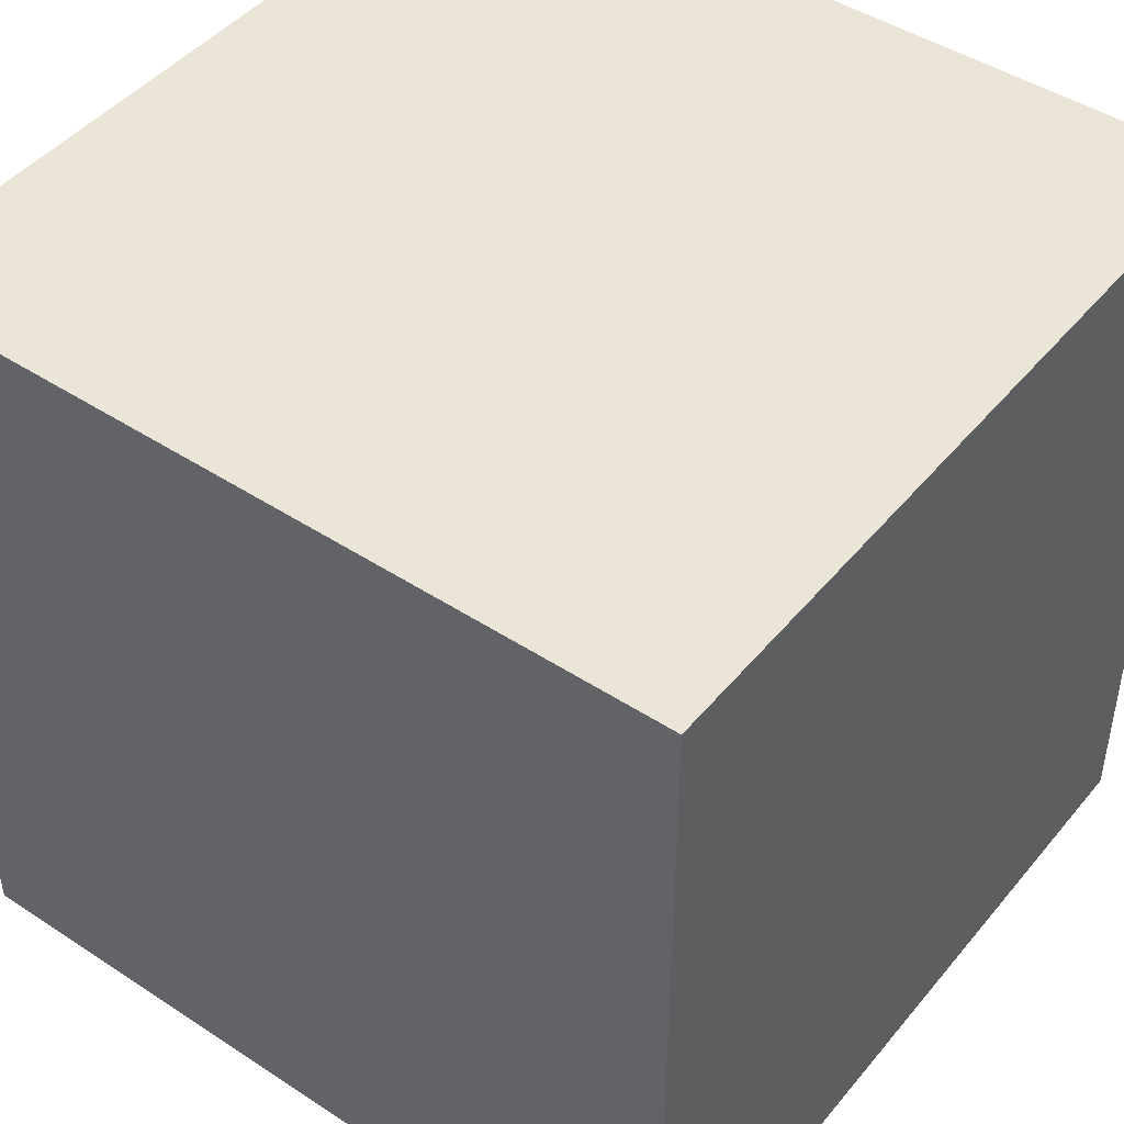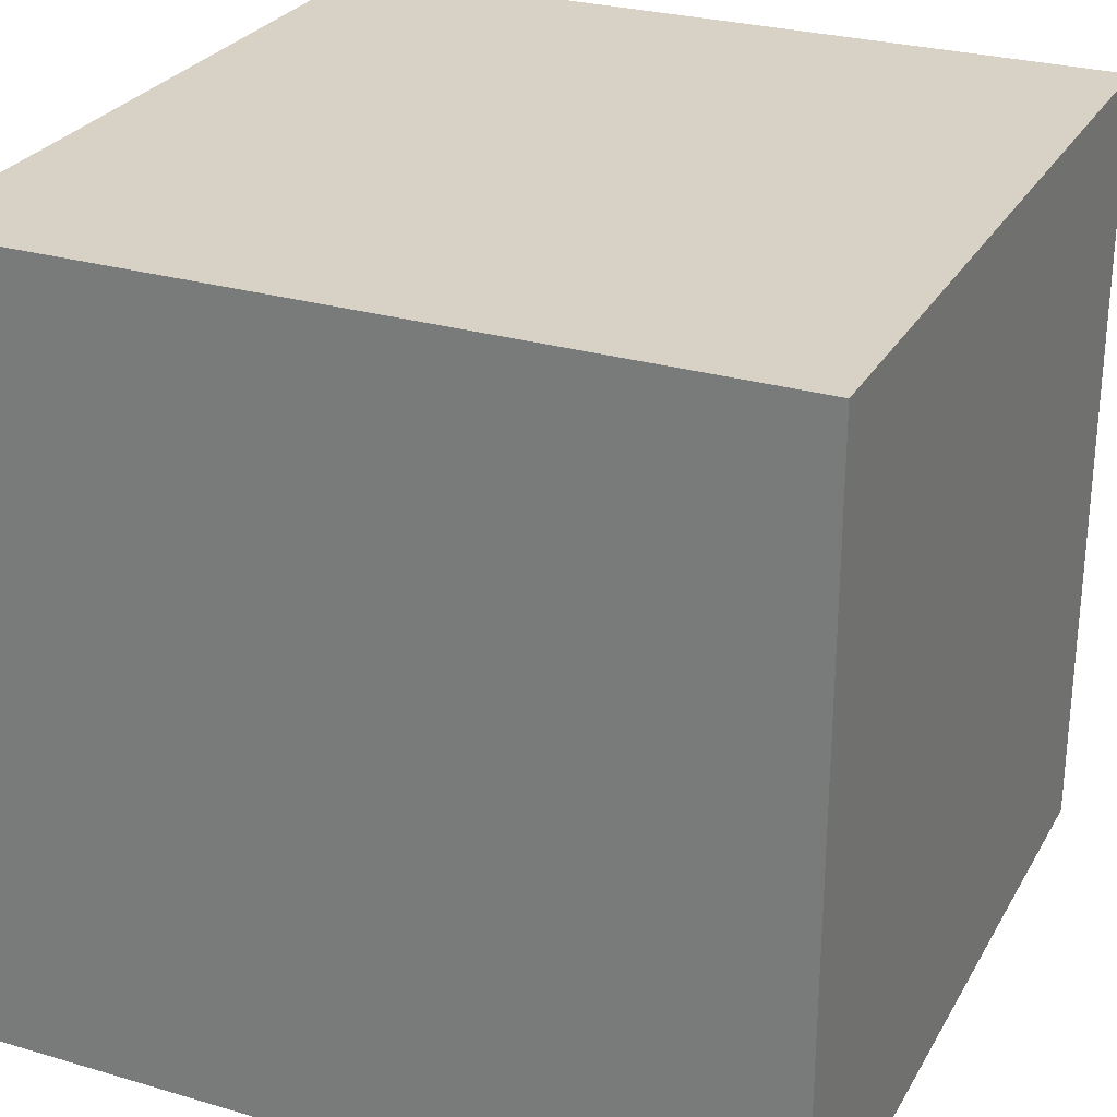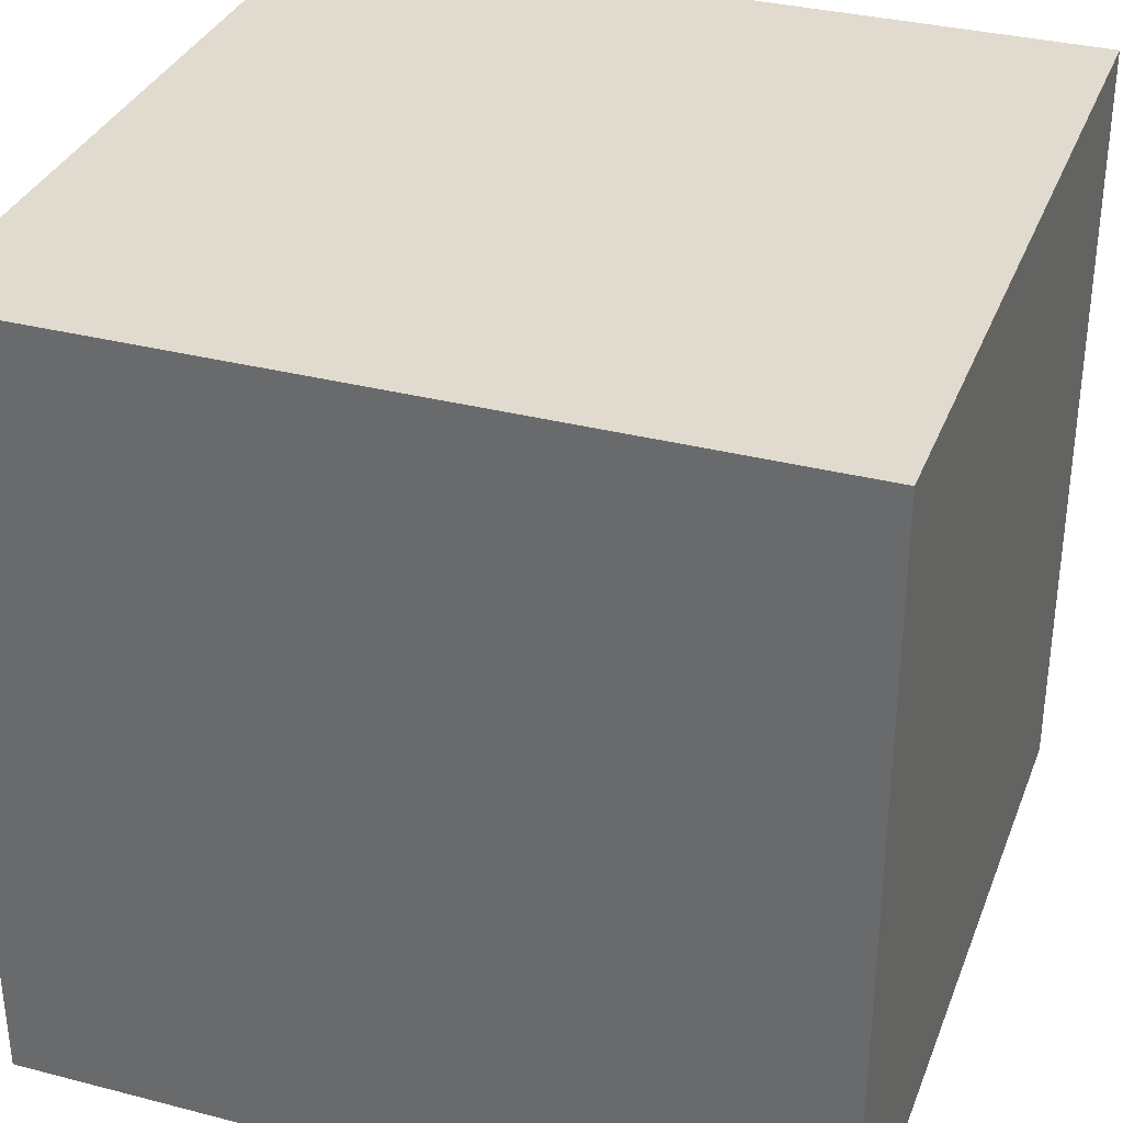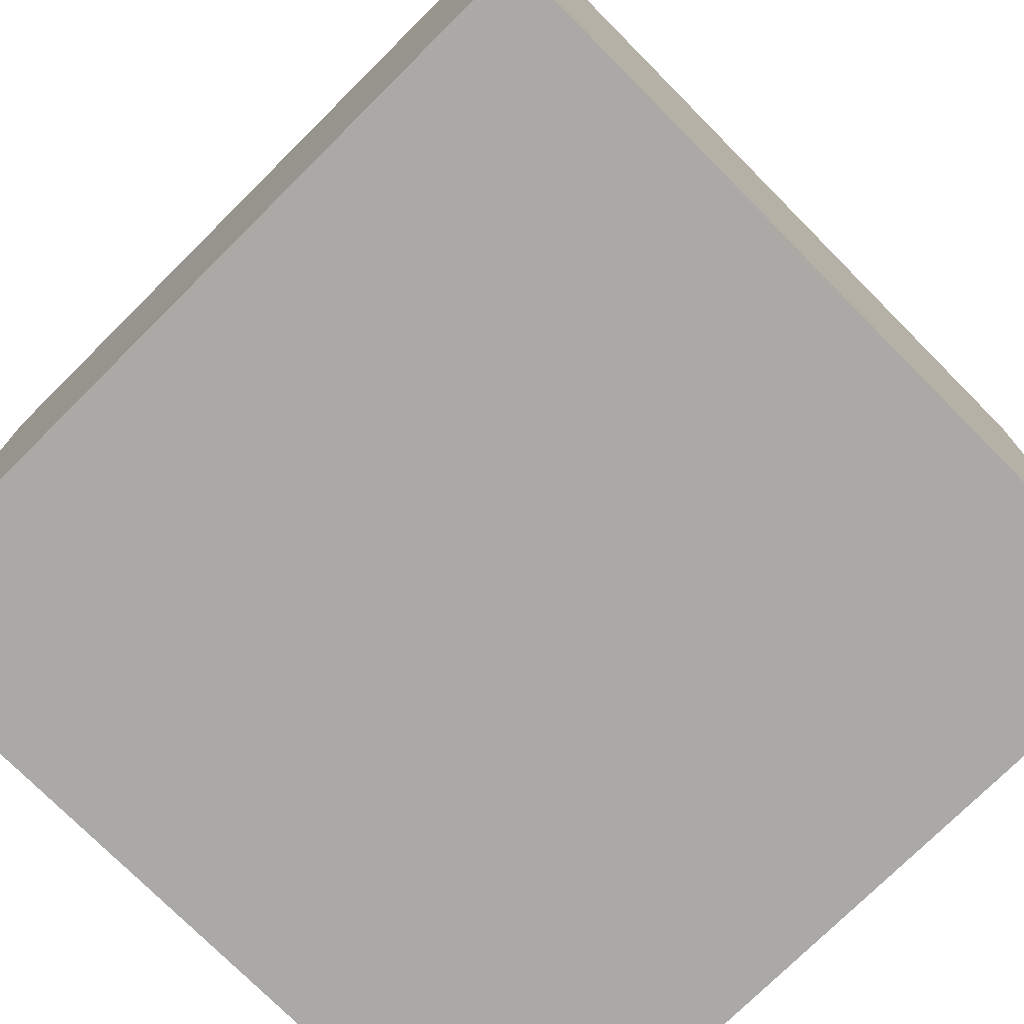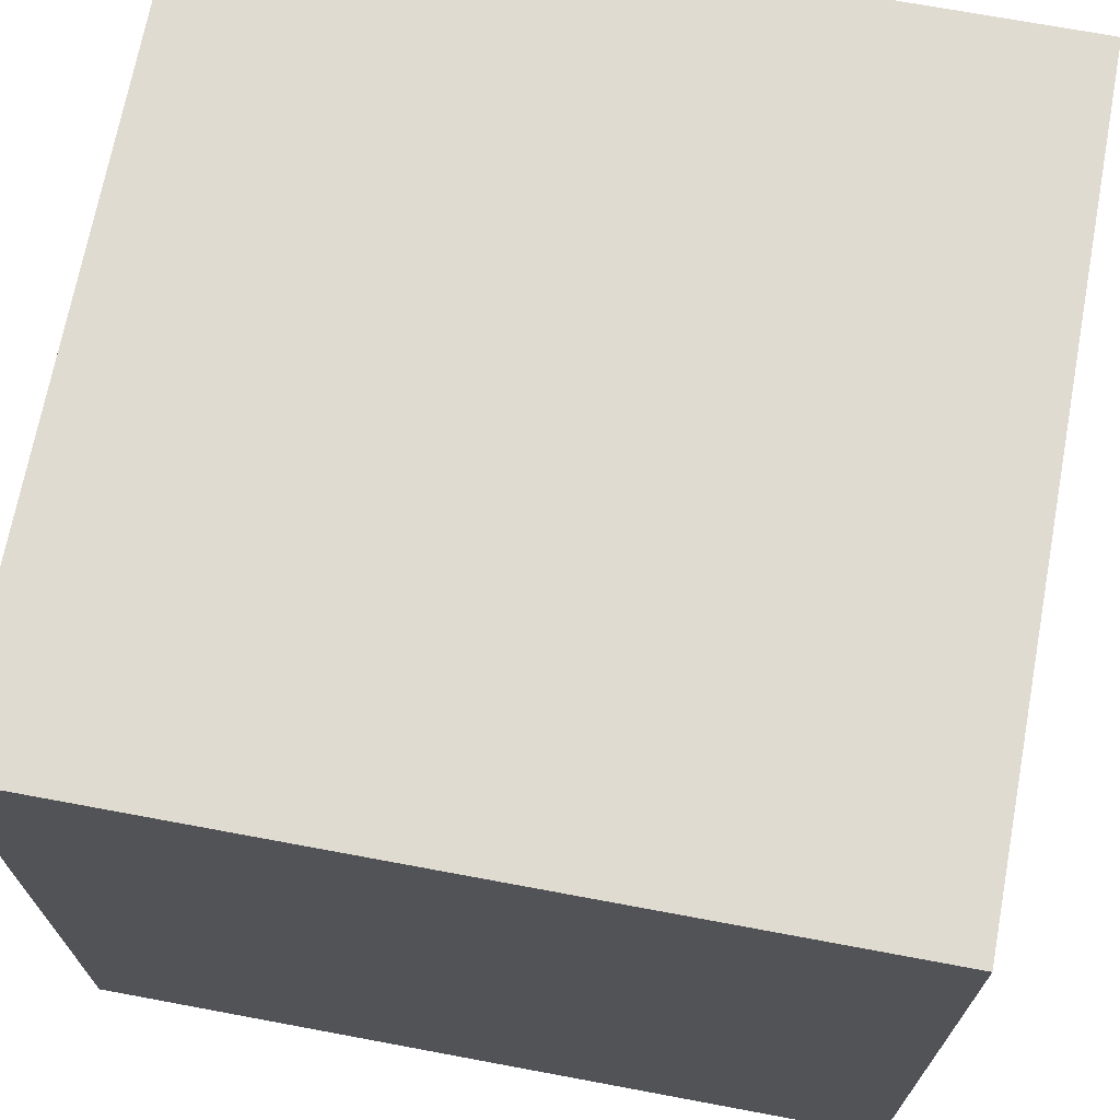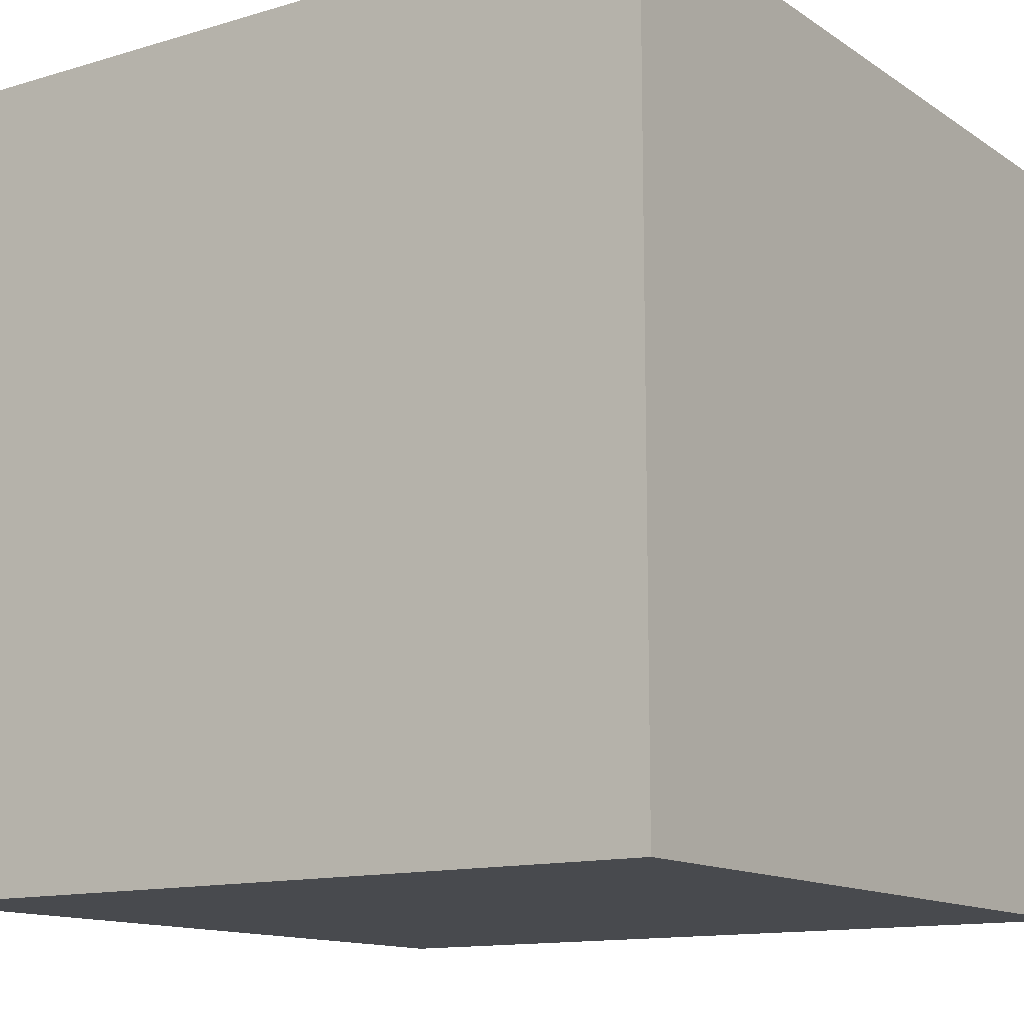
<metadata>
{"format":"obj","ext":"obj","renderer":"f3d","projection":"perspective","resolution":1024,"background":"white","views":[{"elev":45.7,"azim":-143.0,"up":"+Z"},{"elev":27.6,"azim":-155.8,"up":"+Z"},{"elev":33.7,"azim":19.4,"up":"+Z"},{"elev":-75.5,"azim":-45.2,"up":"+Y"},{"elev":70.1,"azim":-169.4,"up":"+Y"},{"elev":-13.0,"azim":-145.6,"up":"+Z"}]}
</metadata>
<code>
g Mesh1 Model
v 142.1 0 17.85
v 142.1 0 -47.91
v 207.9 0 -47.91
v 207.9 0 17.85
f 1 2 3 4
v 142.1 64.88 17.85
v 142.1 64.88 -47.91
f 2 1 5 6
v 207.9 64.88 17.85
f 1 4 7 5
v 207.9 64.88 -47.91
f 4 3 8 7
f 3 2 6 8
f 6 5 7 8

</code>
